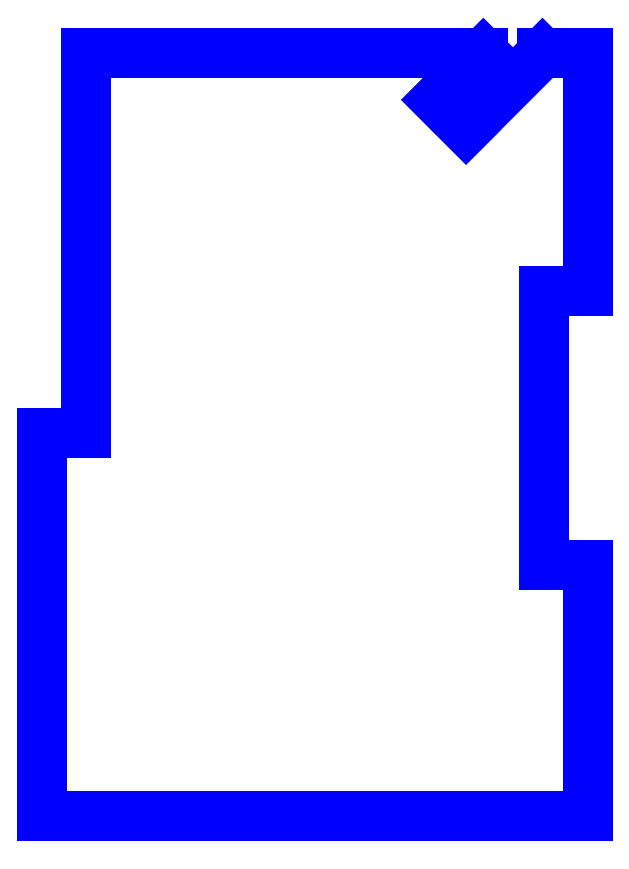
<metadata>
{"format":"dxf","ext":"dxf","renderer":"ezdxf+matplotlib","layout":"modelspace","background":"white","min_lineweight":24,"dpi":150}
</metadata>
<code>
0
SECTION
2
ENTITIES
0
LINE
8
PERIMETER
10
-6.843
20
-9.57
30
0
11
6.843
21
-9.57
31
0
0
LINE
8
PERIMETER
10
6.843
20
-9.57
30
0
11
6.843
21
-3.264
31
0
0
LINE
8
PERIMETER
10
6.843
20
-3.264
30
0
11
5.743
21
-3.264
31
0
0
LINE
8
PERIMETER
10
5.743
20
-3.264
30
0
11
5.743
21
3.611
31
0
0
LINE
8
PERIMETER
10
5.743
20
3.611
30
0
11
6.843
21
3.611
31
0
0
LINE
8
PERIMETER
10
6.843
20
3.611
30
0
11
6.843
21
9.57
31
0
0
LINE
8
PERIMETER
10
6.843
20
9.57
30
0
11
5.708
21
9.57
31
0
0
LINE
8
PERIMETER
10
5.708
20
9.57
30
0
11
3.79
21
7.652
31
0
0
LINE
8
PERIMETER
10
3.79
20
7.652
30
0
11
3.047
21
8.395
31
0
0
LINE
8
PERIMETER
10
3.047
20
8.395
30
0
11
4.223
21
9.57
31
0
0
LINE
8
PERIMETER
10
4.223
20
9.57
30
0
11
-5.743
21
9.57
31
0
0
LINE
8
PERIMETER
10
-5.743
20
9.57
30
0
11
-5.743
21
0.025
31
0
0
LINE
8
PERIMETER
10
-5.743
20
0.025
30
0
11
-6.843
21
0.025
31
0
0
LINE
8
PERIMETER
10
-6.843
20
0.025
30
0
11
-6.843
21
-9.57
31
0
0
ENDSEC
0
EOF

</code>
